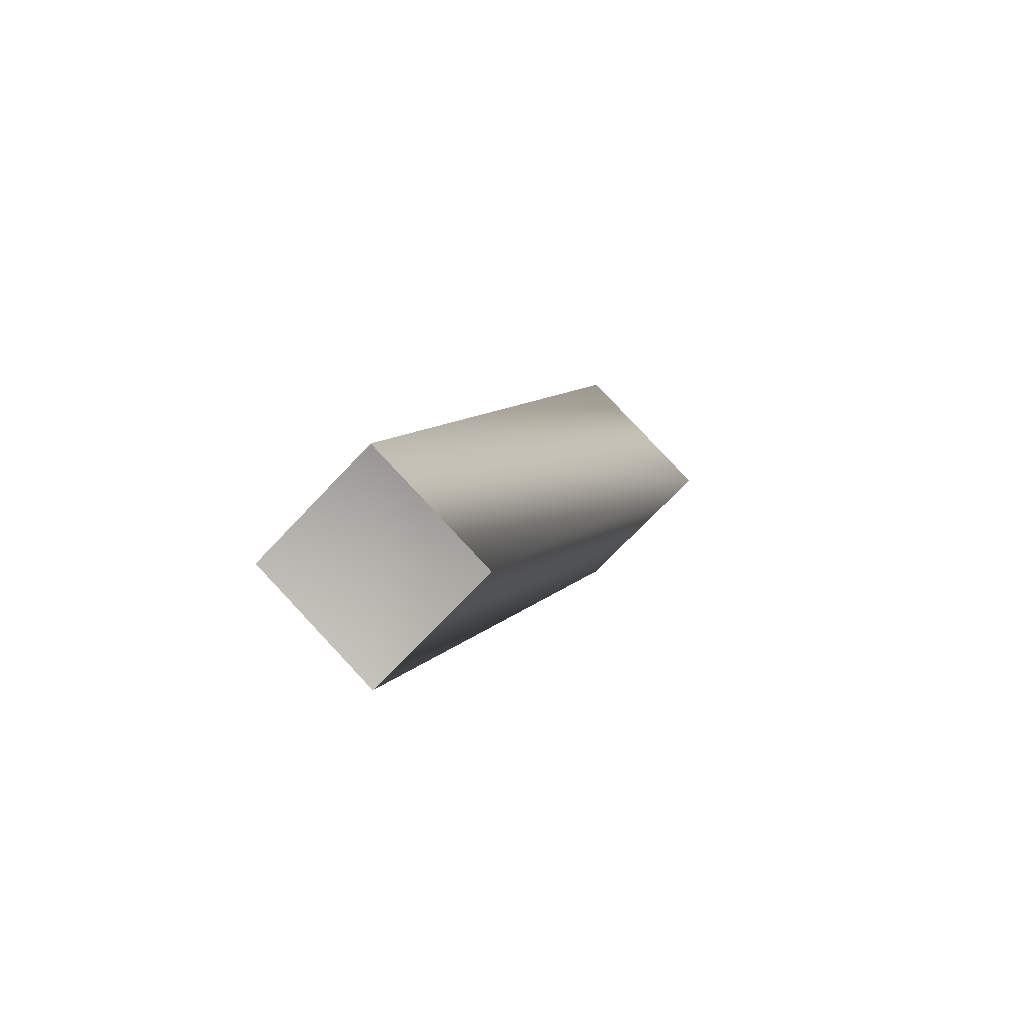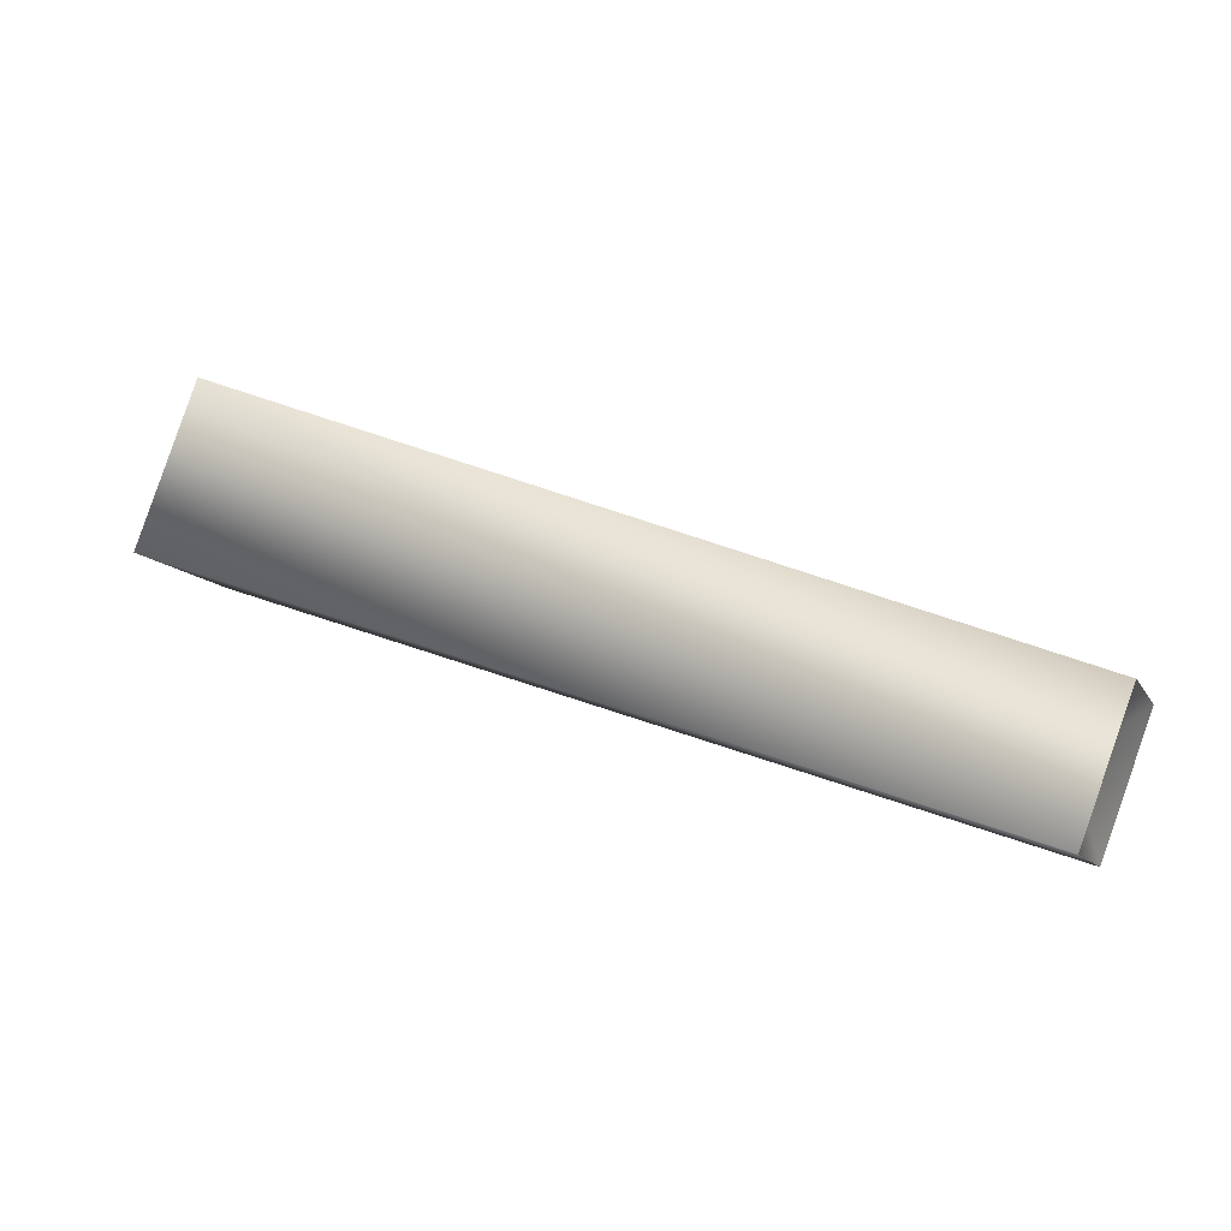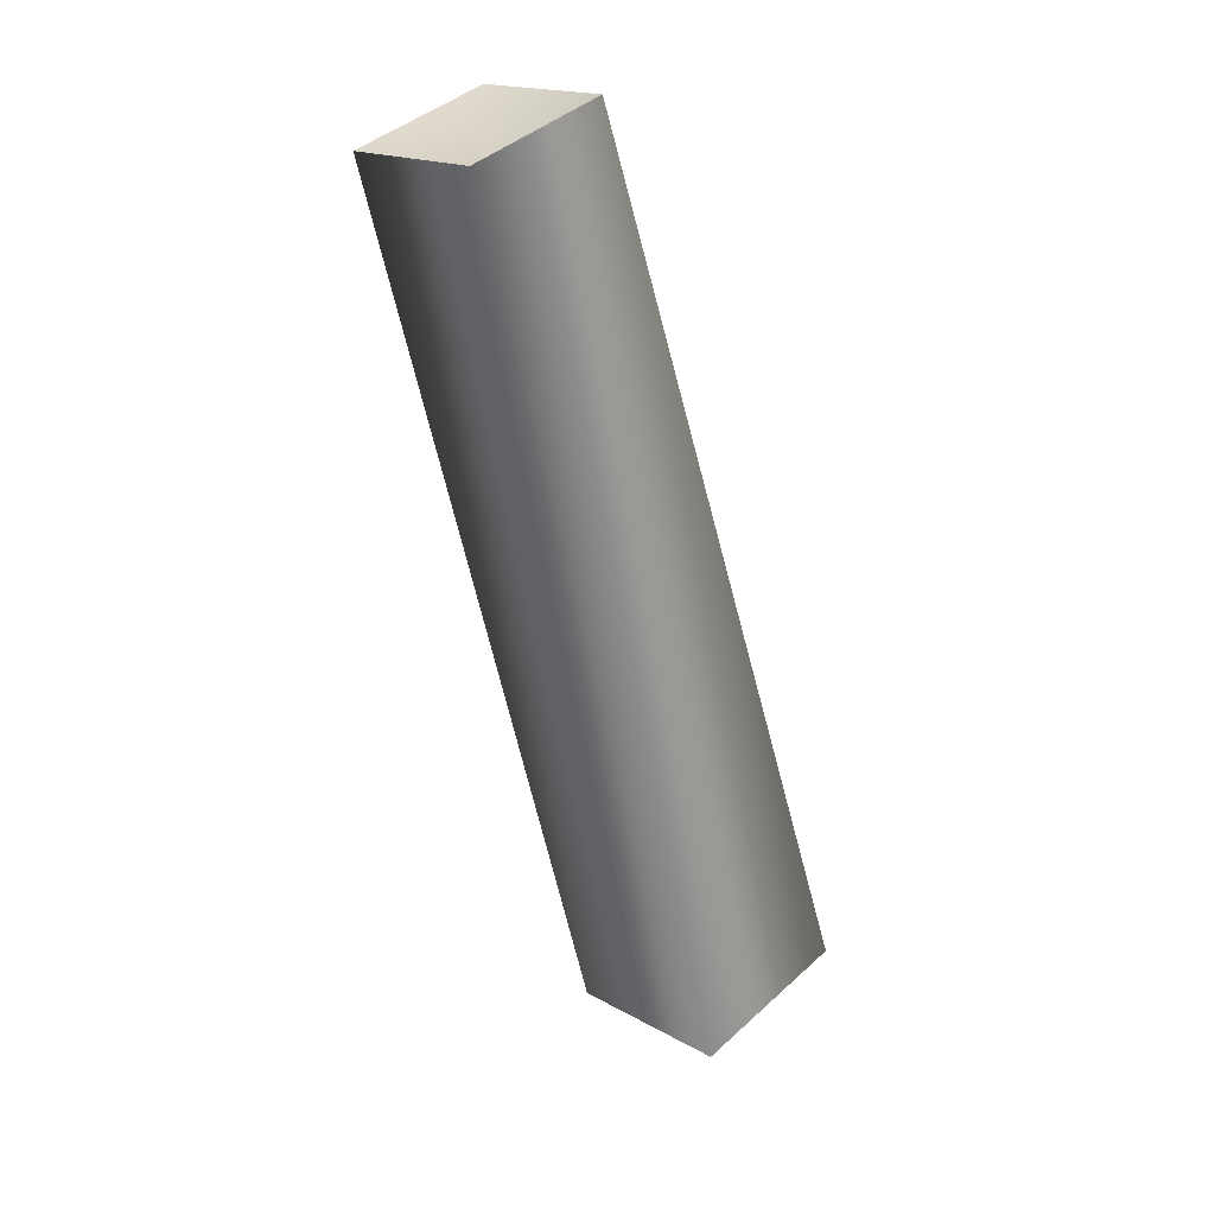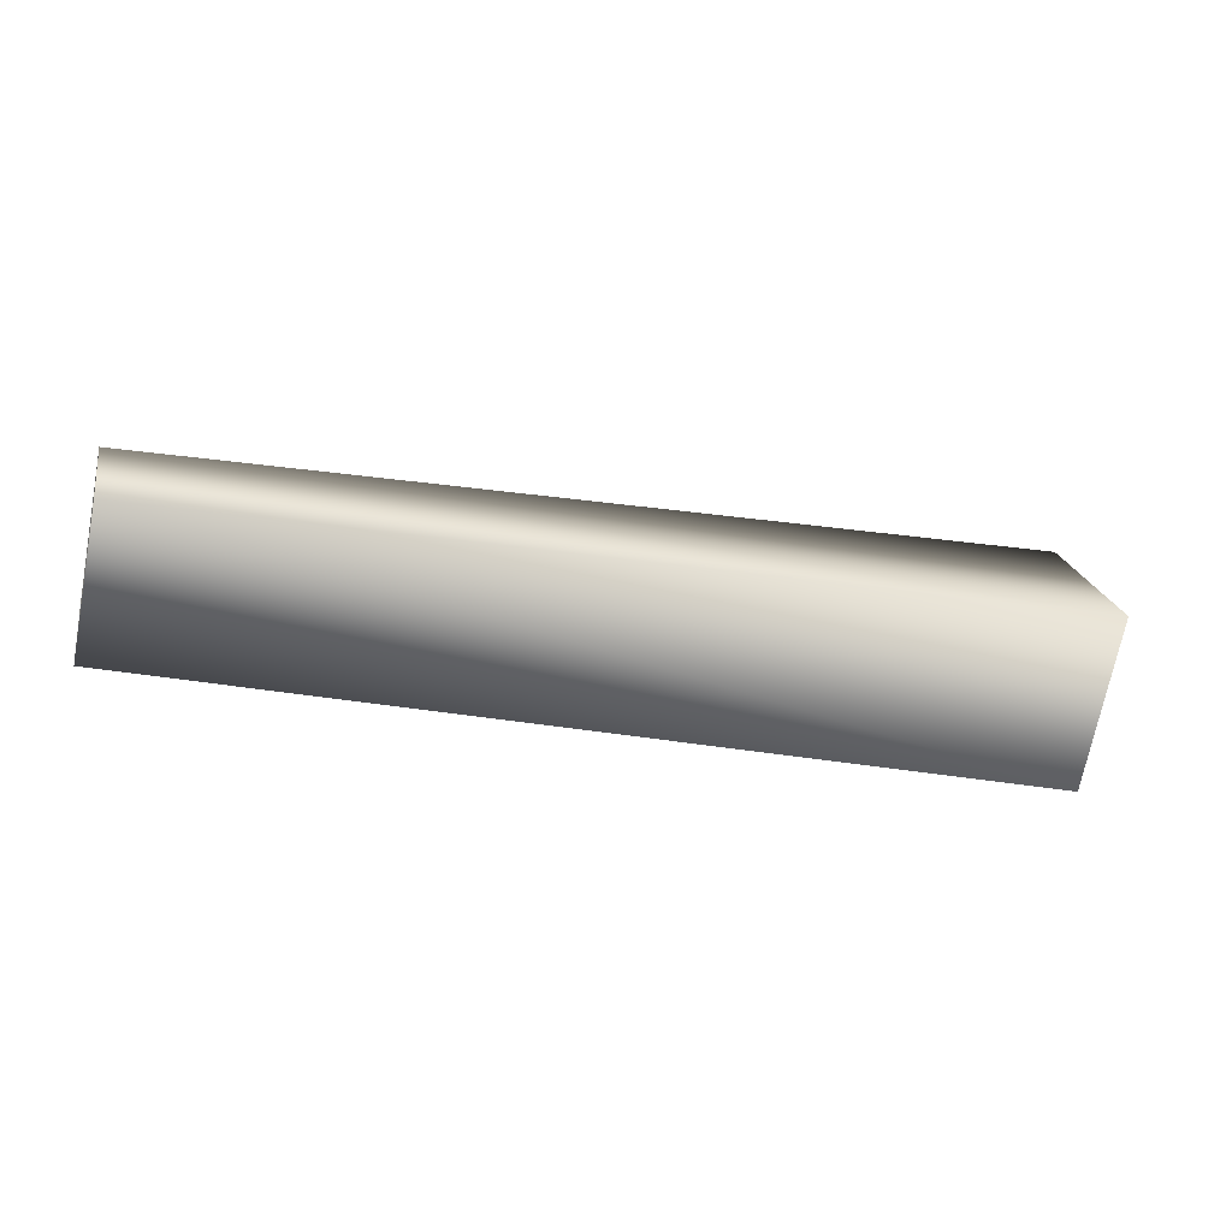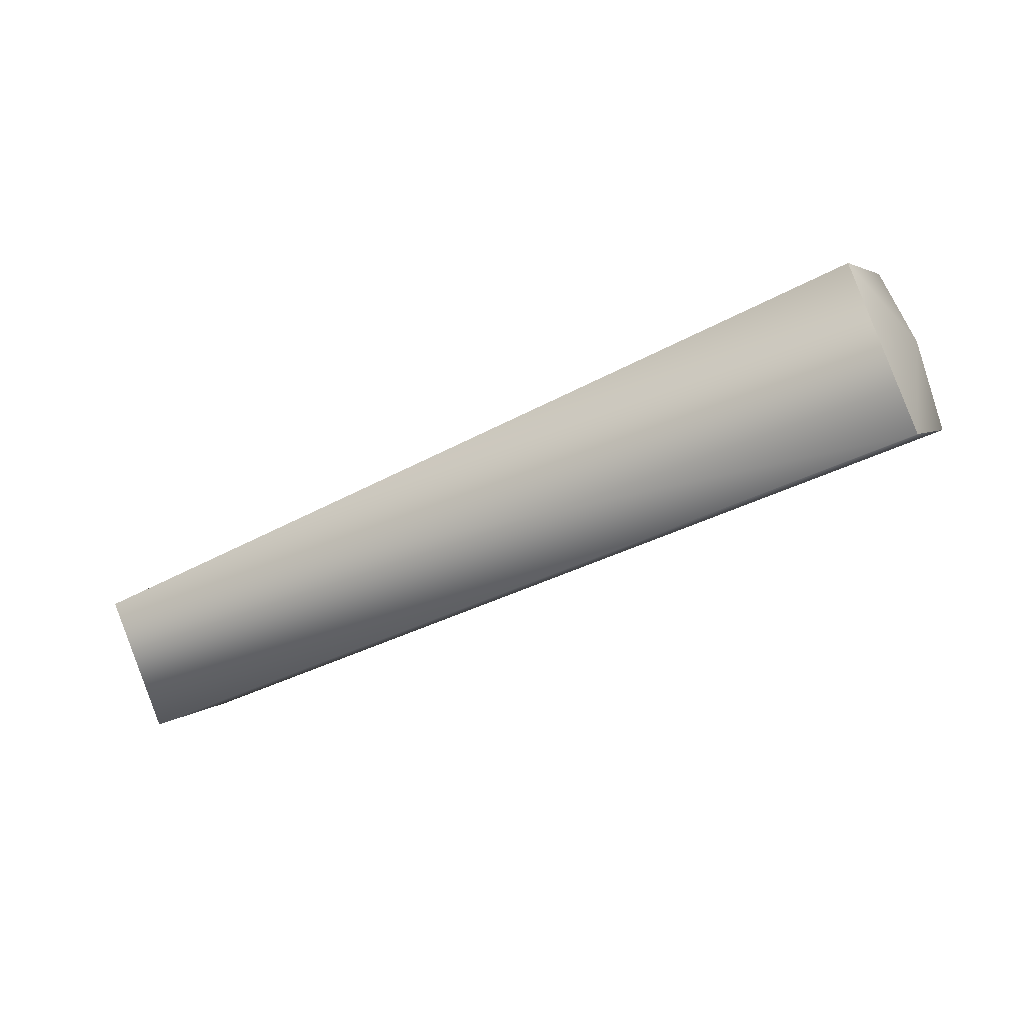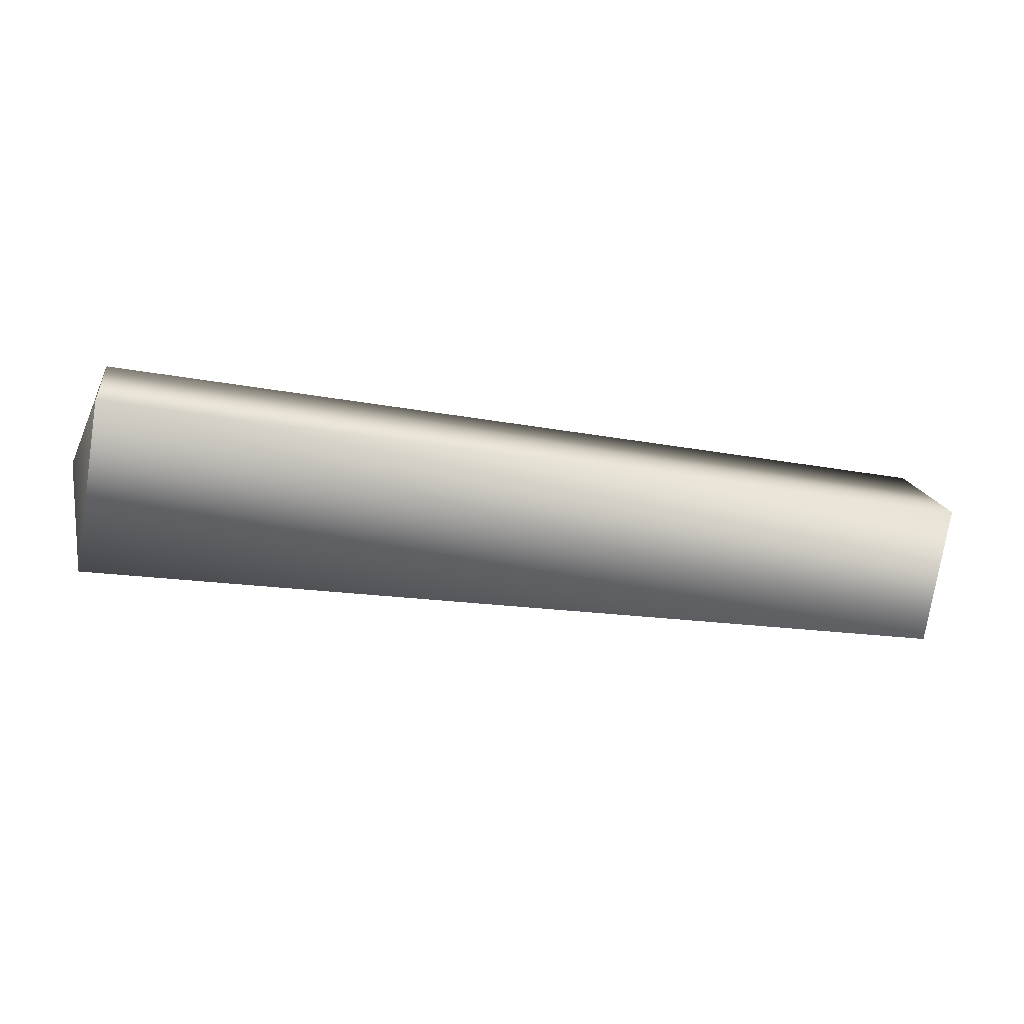
<metadata>
{"format":"obj","ext":"obj","renderer":"f3d","projection":"perspective","resolution":1024,"background":"white","views":[{"elev":5.9,"azim":-75.5,"up":"+Y"},{"elev":37.6,"azim":-152.3,"up":"+Z"},{"elev":-59.0,"azim":-77.0,"up":"+Z"},{"elev":-24.7,"azim":-15.7,"up":"+Z"},{"elev":-45.3,"azim":30.6,"up":"+Z"},{"elev":-29.8,"azim":167.4,"up":"+Z"}]}
</metadata>
<code>
v 1 0 0
v 0 0 6
v 0 -6 0
v 1 0 0
v 0 6 0
v 0 0 6
v 1 0 0
v 0 0 -6
v 0 6 0
v 1 0 0
v 0 -6 0
v 0 0 -6
v 0 -6 0
v -44 0 5
v -44 -5 0
v 0 -6 0
v 0 0 6
v -44 0 5
v 0 0 6
v -44 5 0
v -44 0 5
v 0 0 6
v 0 6 0
v -44 5 0
v 0 6 0
v -44 0 -5
v -44 5 0
v 0 6 0
v 0 0 -6
v -44 0 -5
v 0 0 -6
v -44 -5 0
v -44 0 -5
v 0 0 -6
v 0 -6 0
v -44 -5 0
v -42 0 0
v -44 -5 0
v -44 0 5
v -42 0 0
v -44 0 5
v -44 5 0
v -42 0 0
v -44 5 0
v -44 0 -5
v -42 0 0
v -44 0 -5
v -44 -5 0
f 1 2 3
f 4 5 6
f 7 8 9
f 10 11 12
f 13 14 15
f 16 17 18
f 19 20 21
f 22 23 24
f 25 26 27
f 28 29 30
f 31 32 33
f 34 35 36
f 37 38 39
f 40 41 42
f 43 44 45
f 46 47 48

</code>
